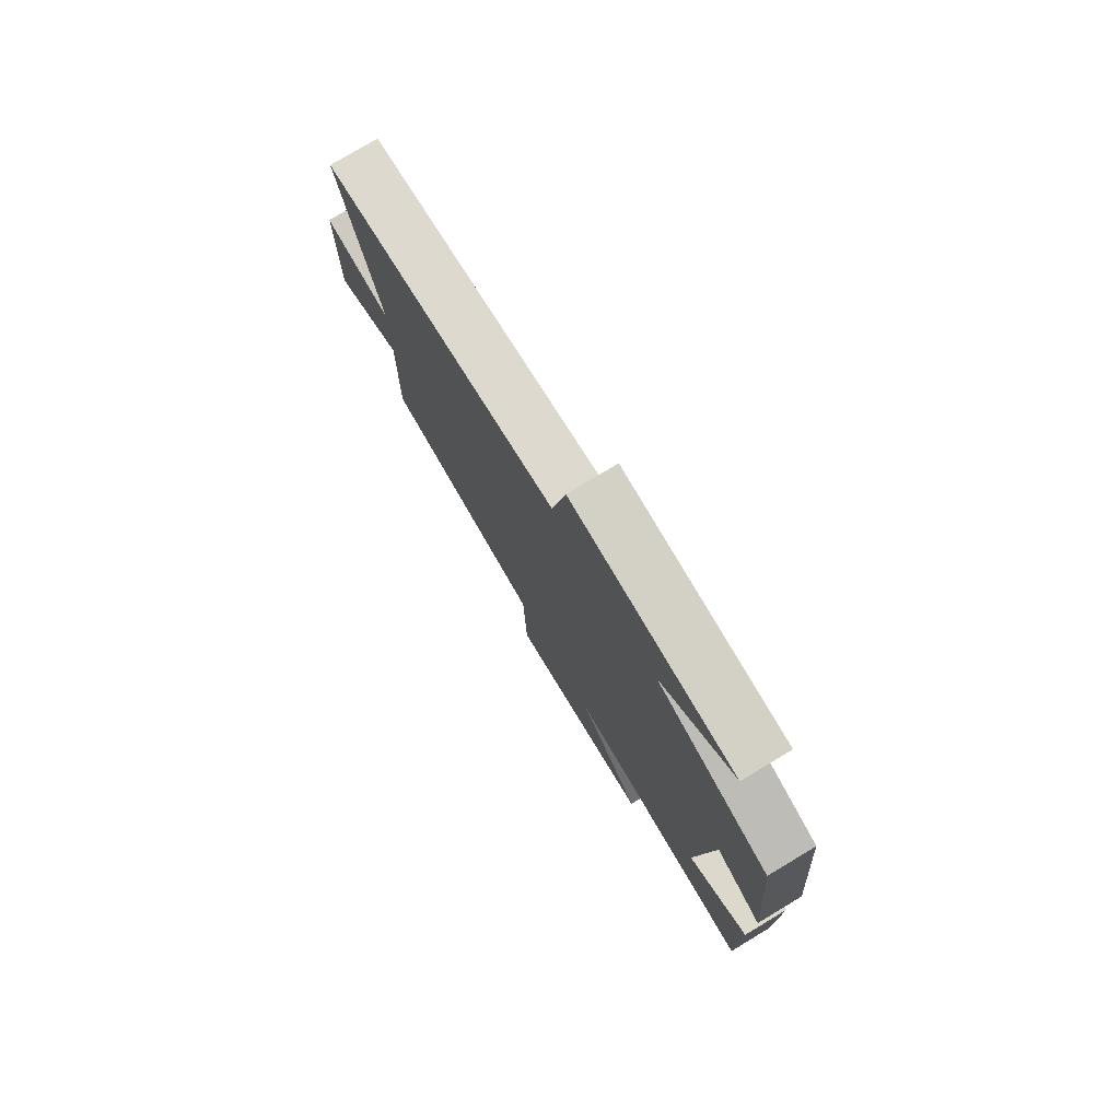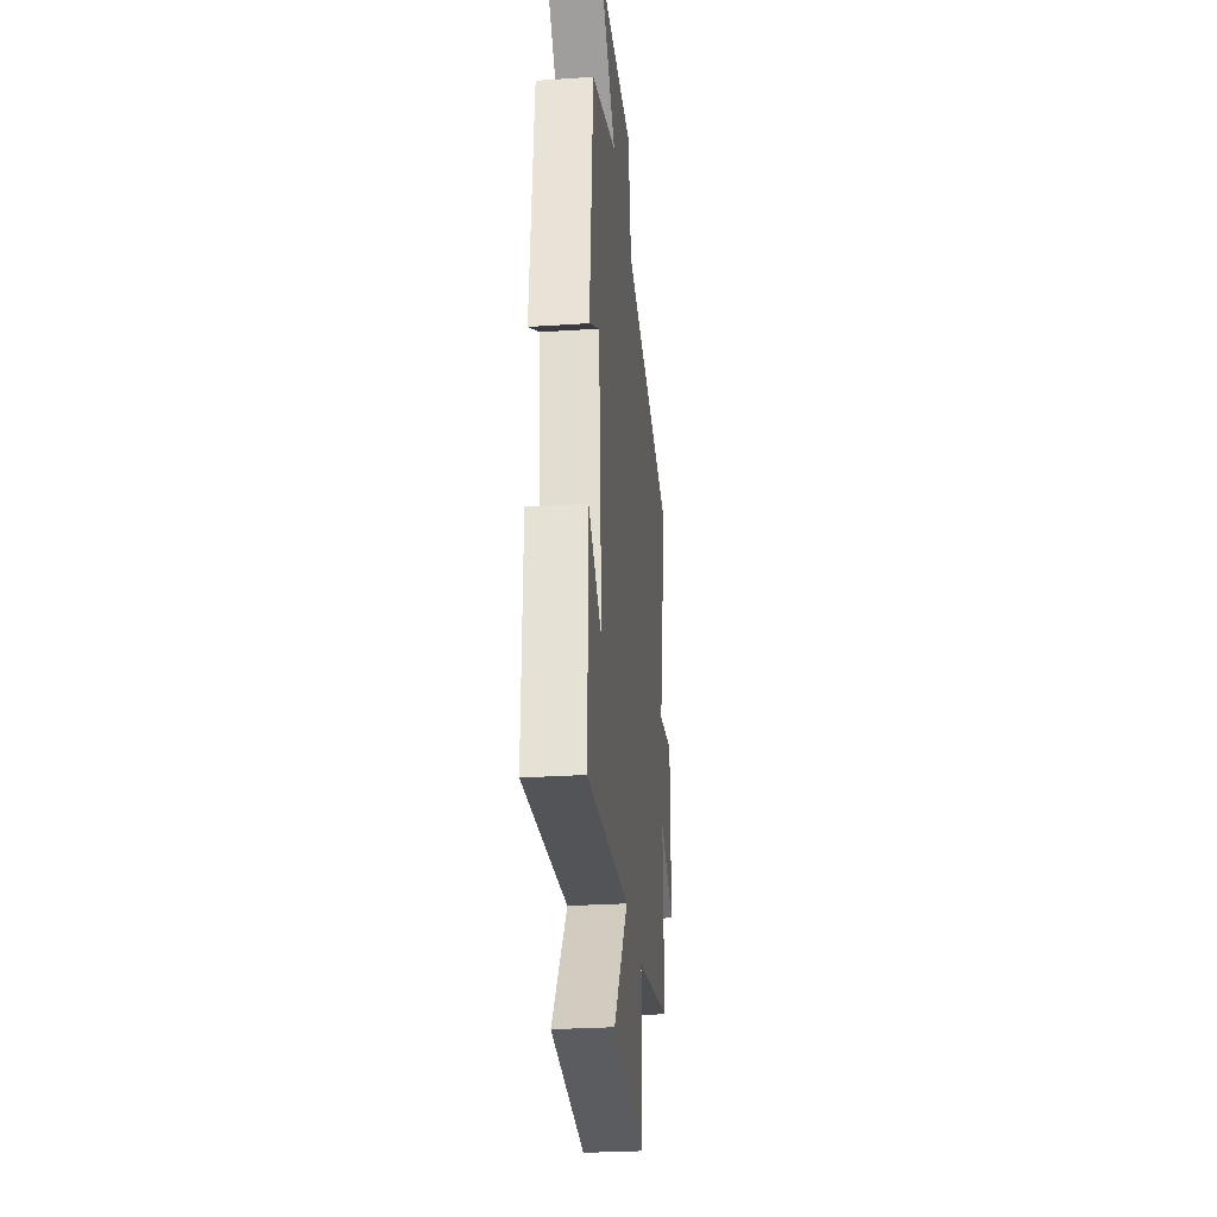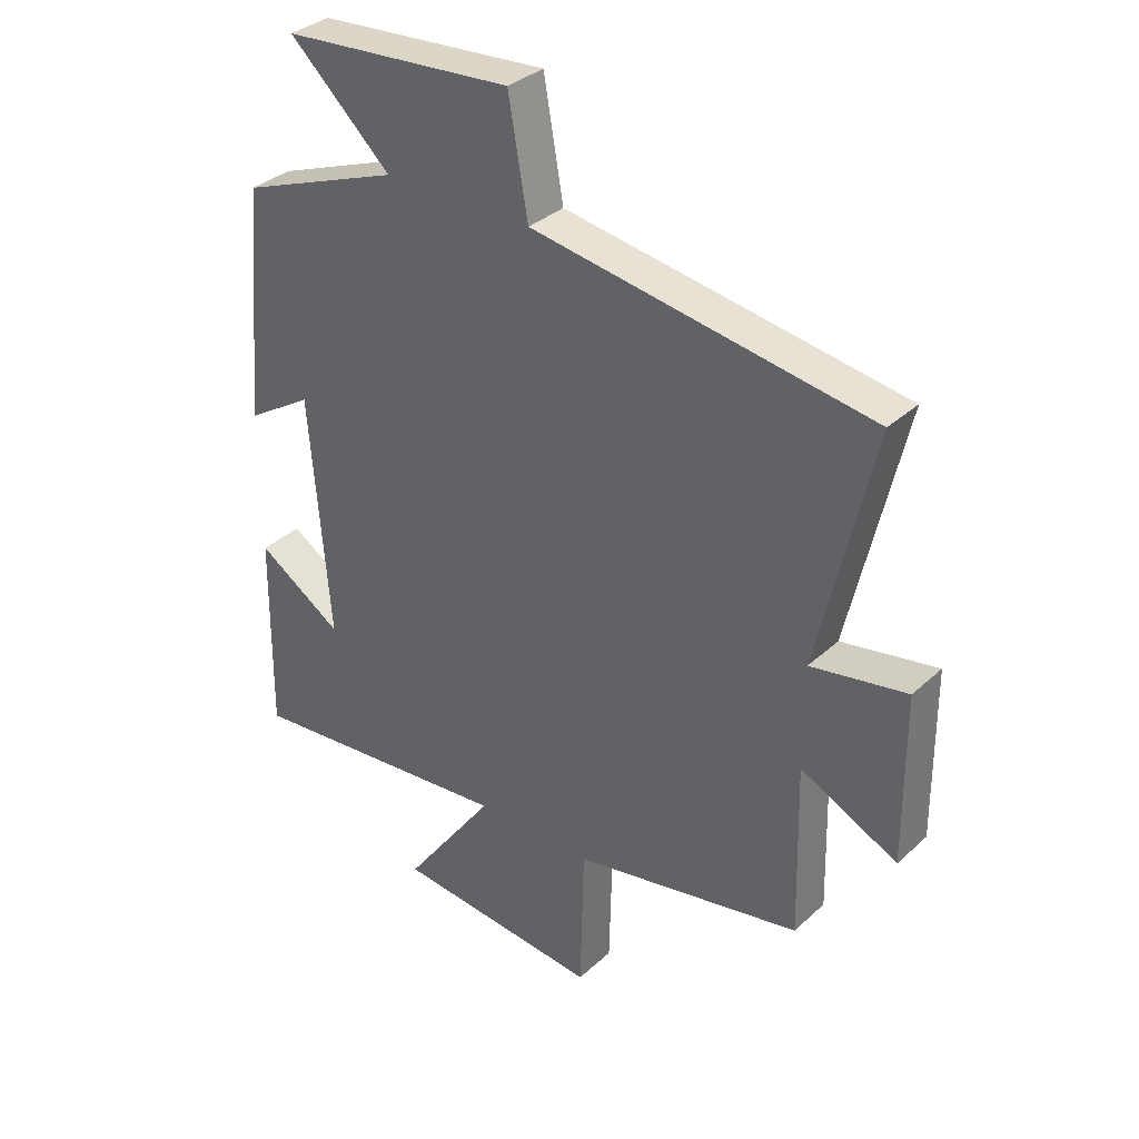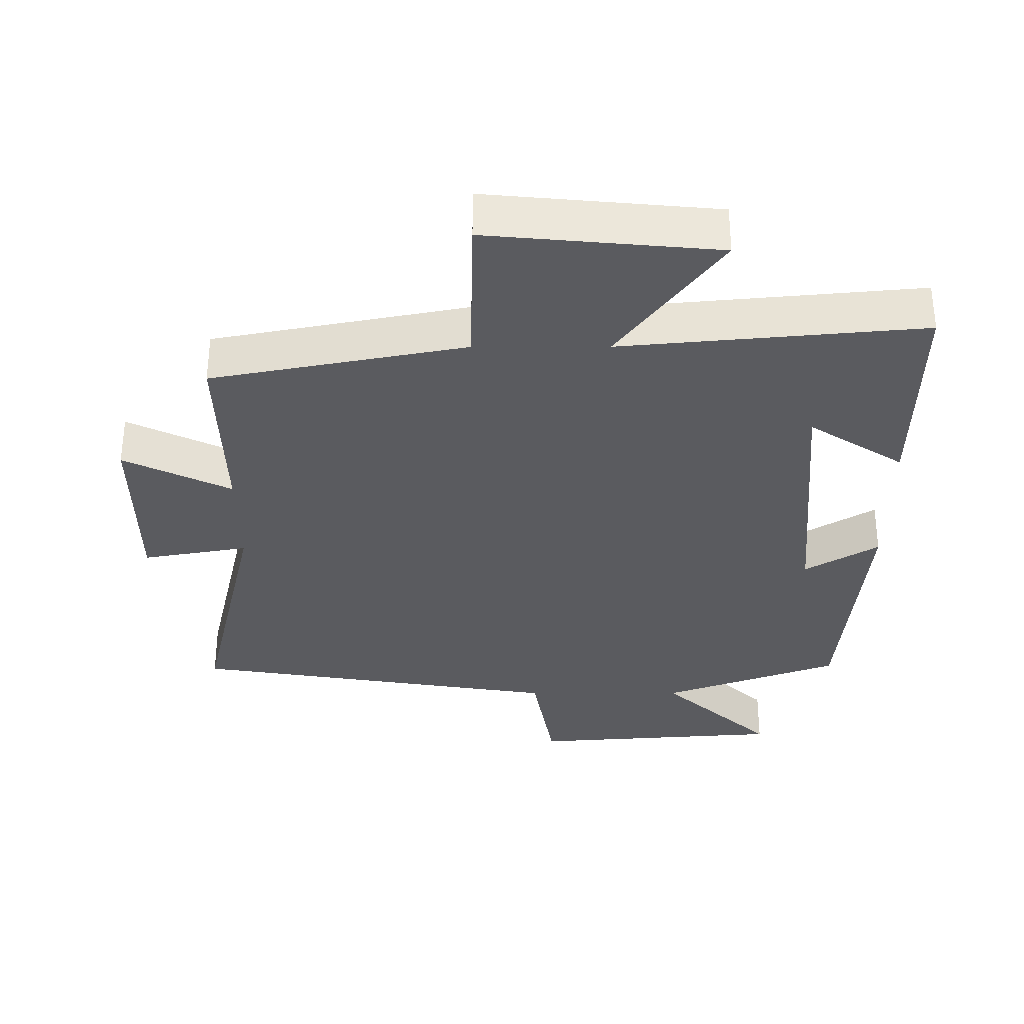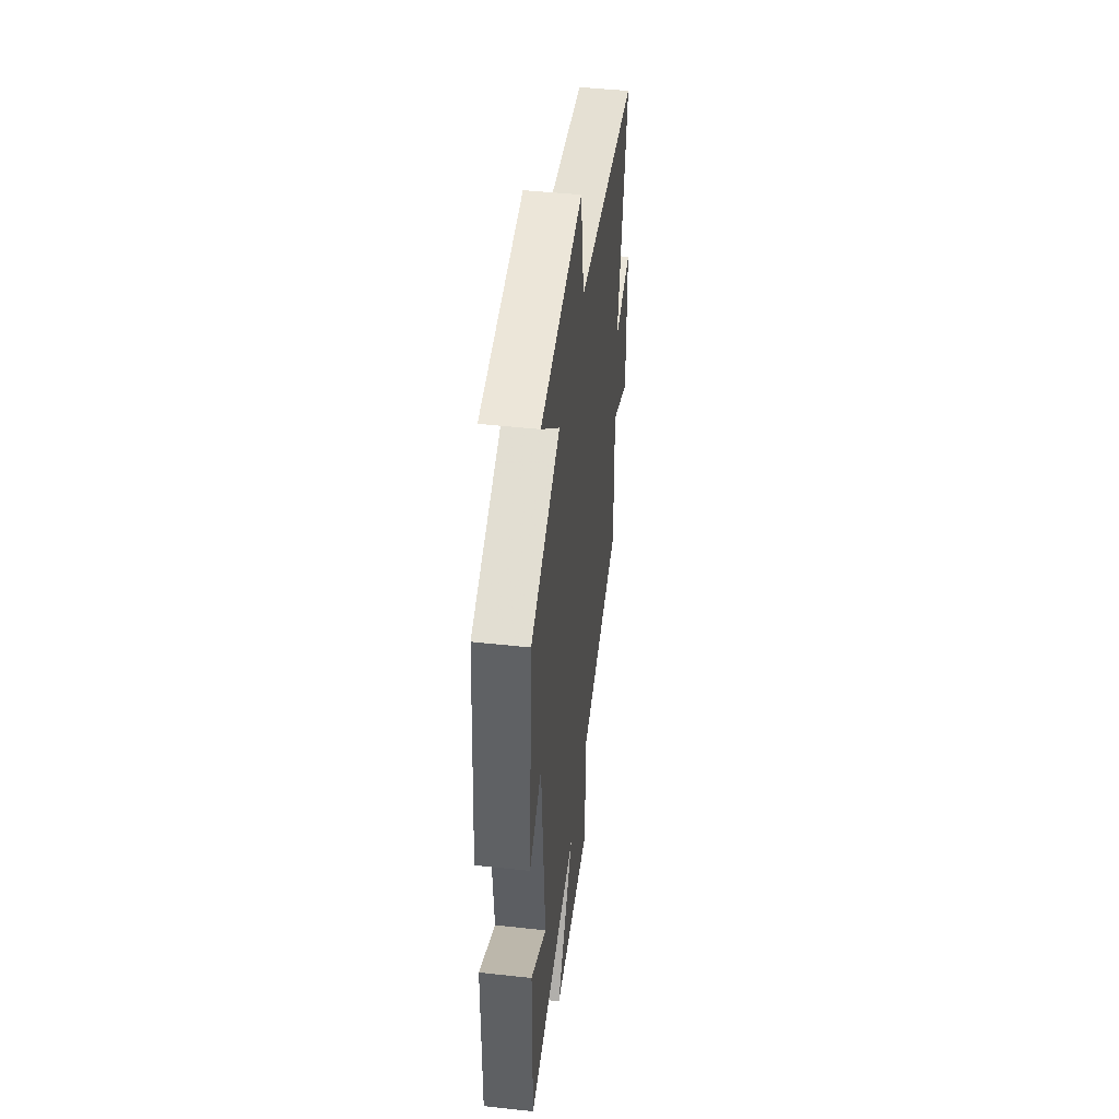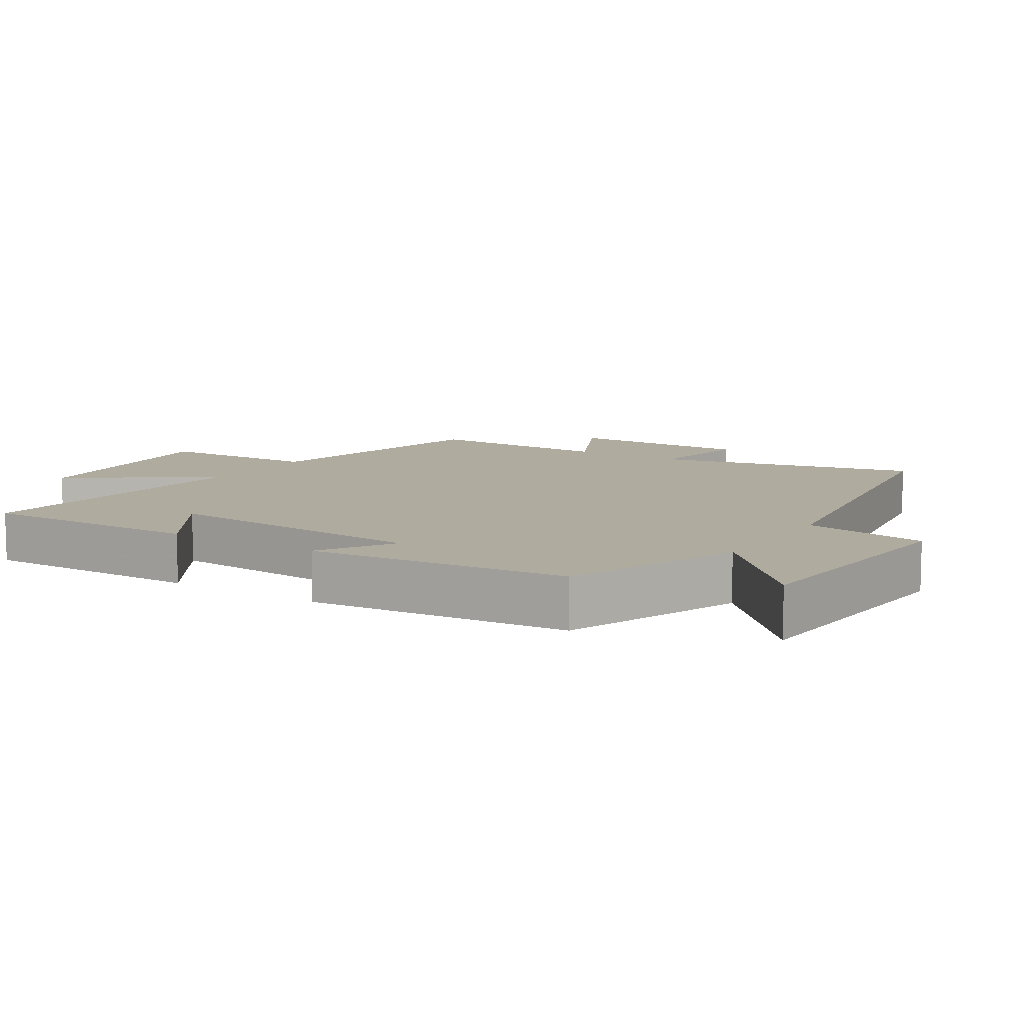
<metadata>
{"format":"obj","ext":"obj","renderer":"f3d","projection":"perspective","resolution":1024,"background":"white","views":[{"elev":77.7,"azim":-121.0,"up":"+Z"},{"elev":-28.8,"azim":-84.4,"up":"+Z"},{"elev":34.0,"azim":39.3,"up":"+Z"},{"elev":-33.1,"azim":-179.9,"up":"+Y"},{"elev":46.7,"azim":-82.9,"up":"+Z"},{"elev":9.7,"azim":-57.6,"up":"+Y"}]}
</metadata>
<code>
v 0.589 0.07 0.411
v 0.5 0.07 0.022
v 0.656 0.07 0.05
v 0.658 0.07 -0.224
v 0.5 0.07 -0.146
v 0.507 0.07 -0.427
v 0.133 0.07 -0.5
v 0.127 0.07 -0.739
v -0.211 0.07 -0.707
v -0.061 0.07 -0.5
v -0.504 0.07 -0.542
v -0.5 0.07 -0.216
v -0.36 0.07 -0.307
v -0.392 0.07 0.087
v -0.5 0.07 0.02
v -0.466 0.07 0.402
v -0.204 0.07 0.5
v -0.37 0.07 0.655
v 0.006 0.07 0.683
v 0.038 0.07 0.5
v 0.589 0 0.411
v 0.5 0 0.022
v 0.656 0 0.05
v 0.658 0 -0.224
v 0.5 0 -0.146
v 0.507 0 -0.427
v 0.133 0 -0.5
v 0.127 0 -0.739
v -0.211 0 -0.707
v -0.061 0 -0.5
v -0.504 0 -0.542
v -0.5 0 -0.216
v -0.36 0 -0.307
v -0.392 0 0.087
v -0.5 0 0.02
v -0.466 0 0.402
v -0.204 0 0.5
v -0.37 0 0.655
v 0.006 0 0.683
v 0.038 0 0.5
f 17 18 19 20
f 17 20 1 2
f 14 15 16 17
f 13 14 17 2
f 11 12 13
f 10 11 13 2
f 7 8 9 10
f 5 6 7 10
f 5 10 2 3
f 3 4 5
f 40 39 38 37
f 22 21 40 37
f 37 36 35 34
f 22 37 34 33
f 33 32 31
f 22 33 31 30
f 30 29 28 27
f 30 27 26 25
f 23 22 30 25
f 25 24 23
f 1 21 22 2
f 2 22 23 3
f 3 23 24 4
f 4 24 25 5
f 5 25 26 6
f 6 26 27 7
f 7 27 28 8
f 8 28 29 9
f 9 29 30 10
f 10 30 31 11
f 11 31 32 12
f 12 32 33 13
f 13 33 34 14
f 14 34 35 15
f 15 35 36 16
f 16 36 37 17
f 17 37 38 18
f 18 38 39 19
f 19 39 40 20
f 20 40 21 1

</code>
